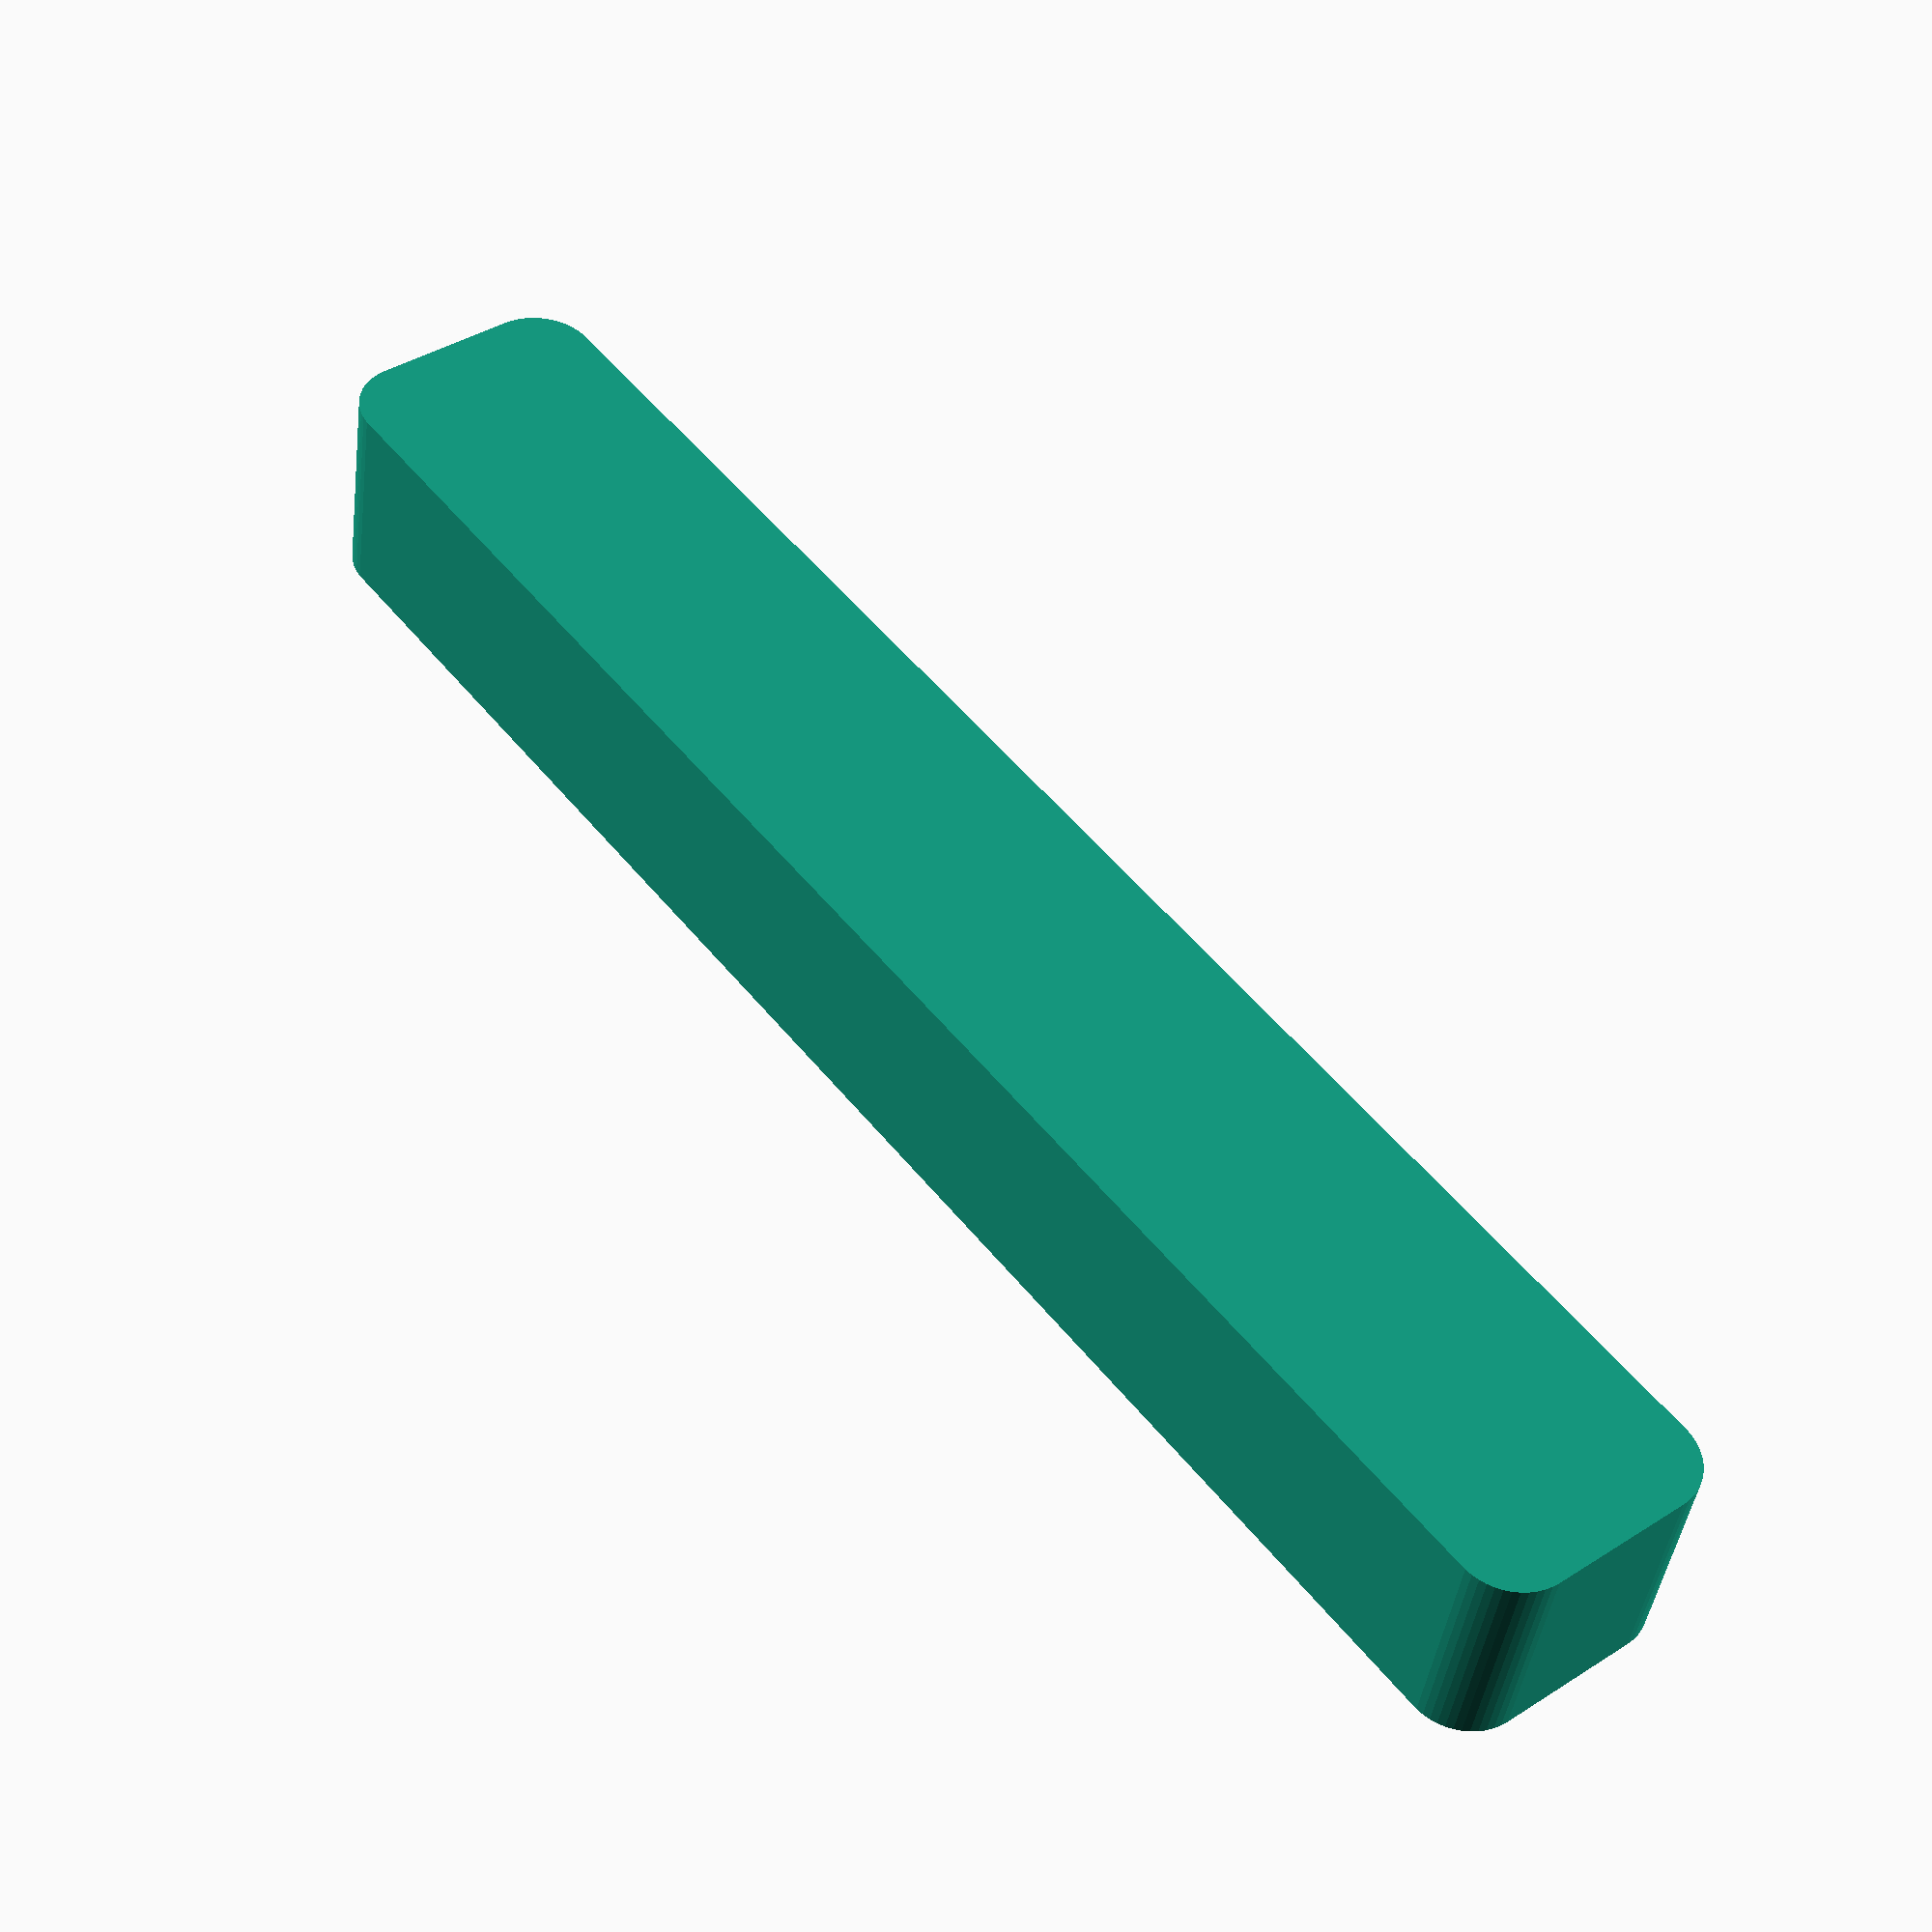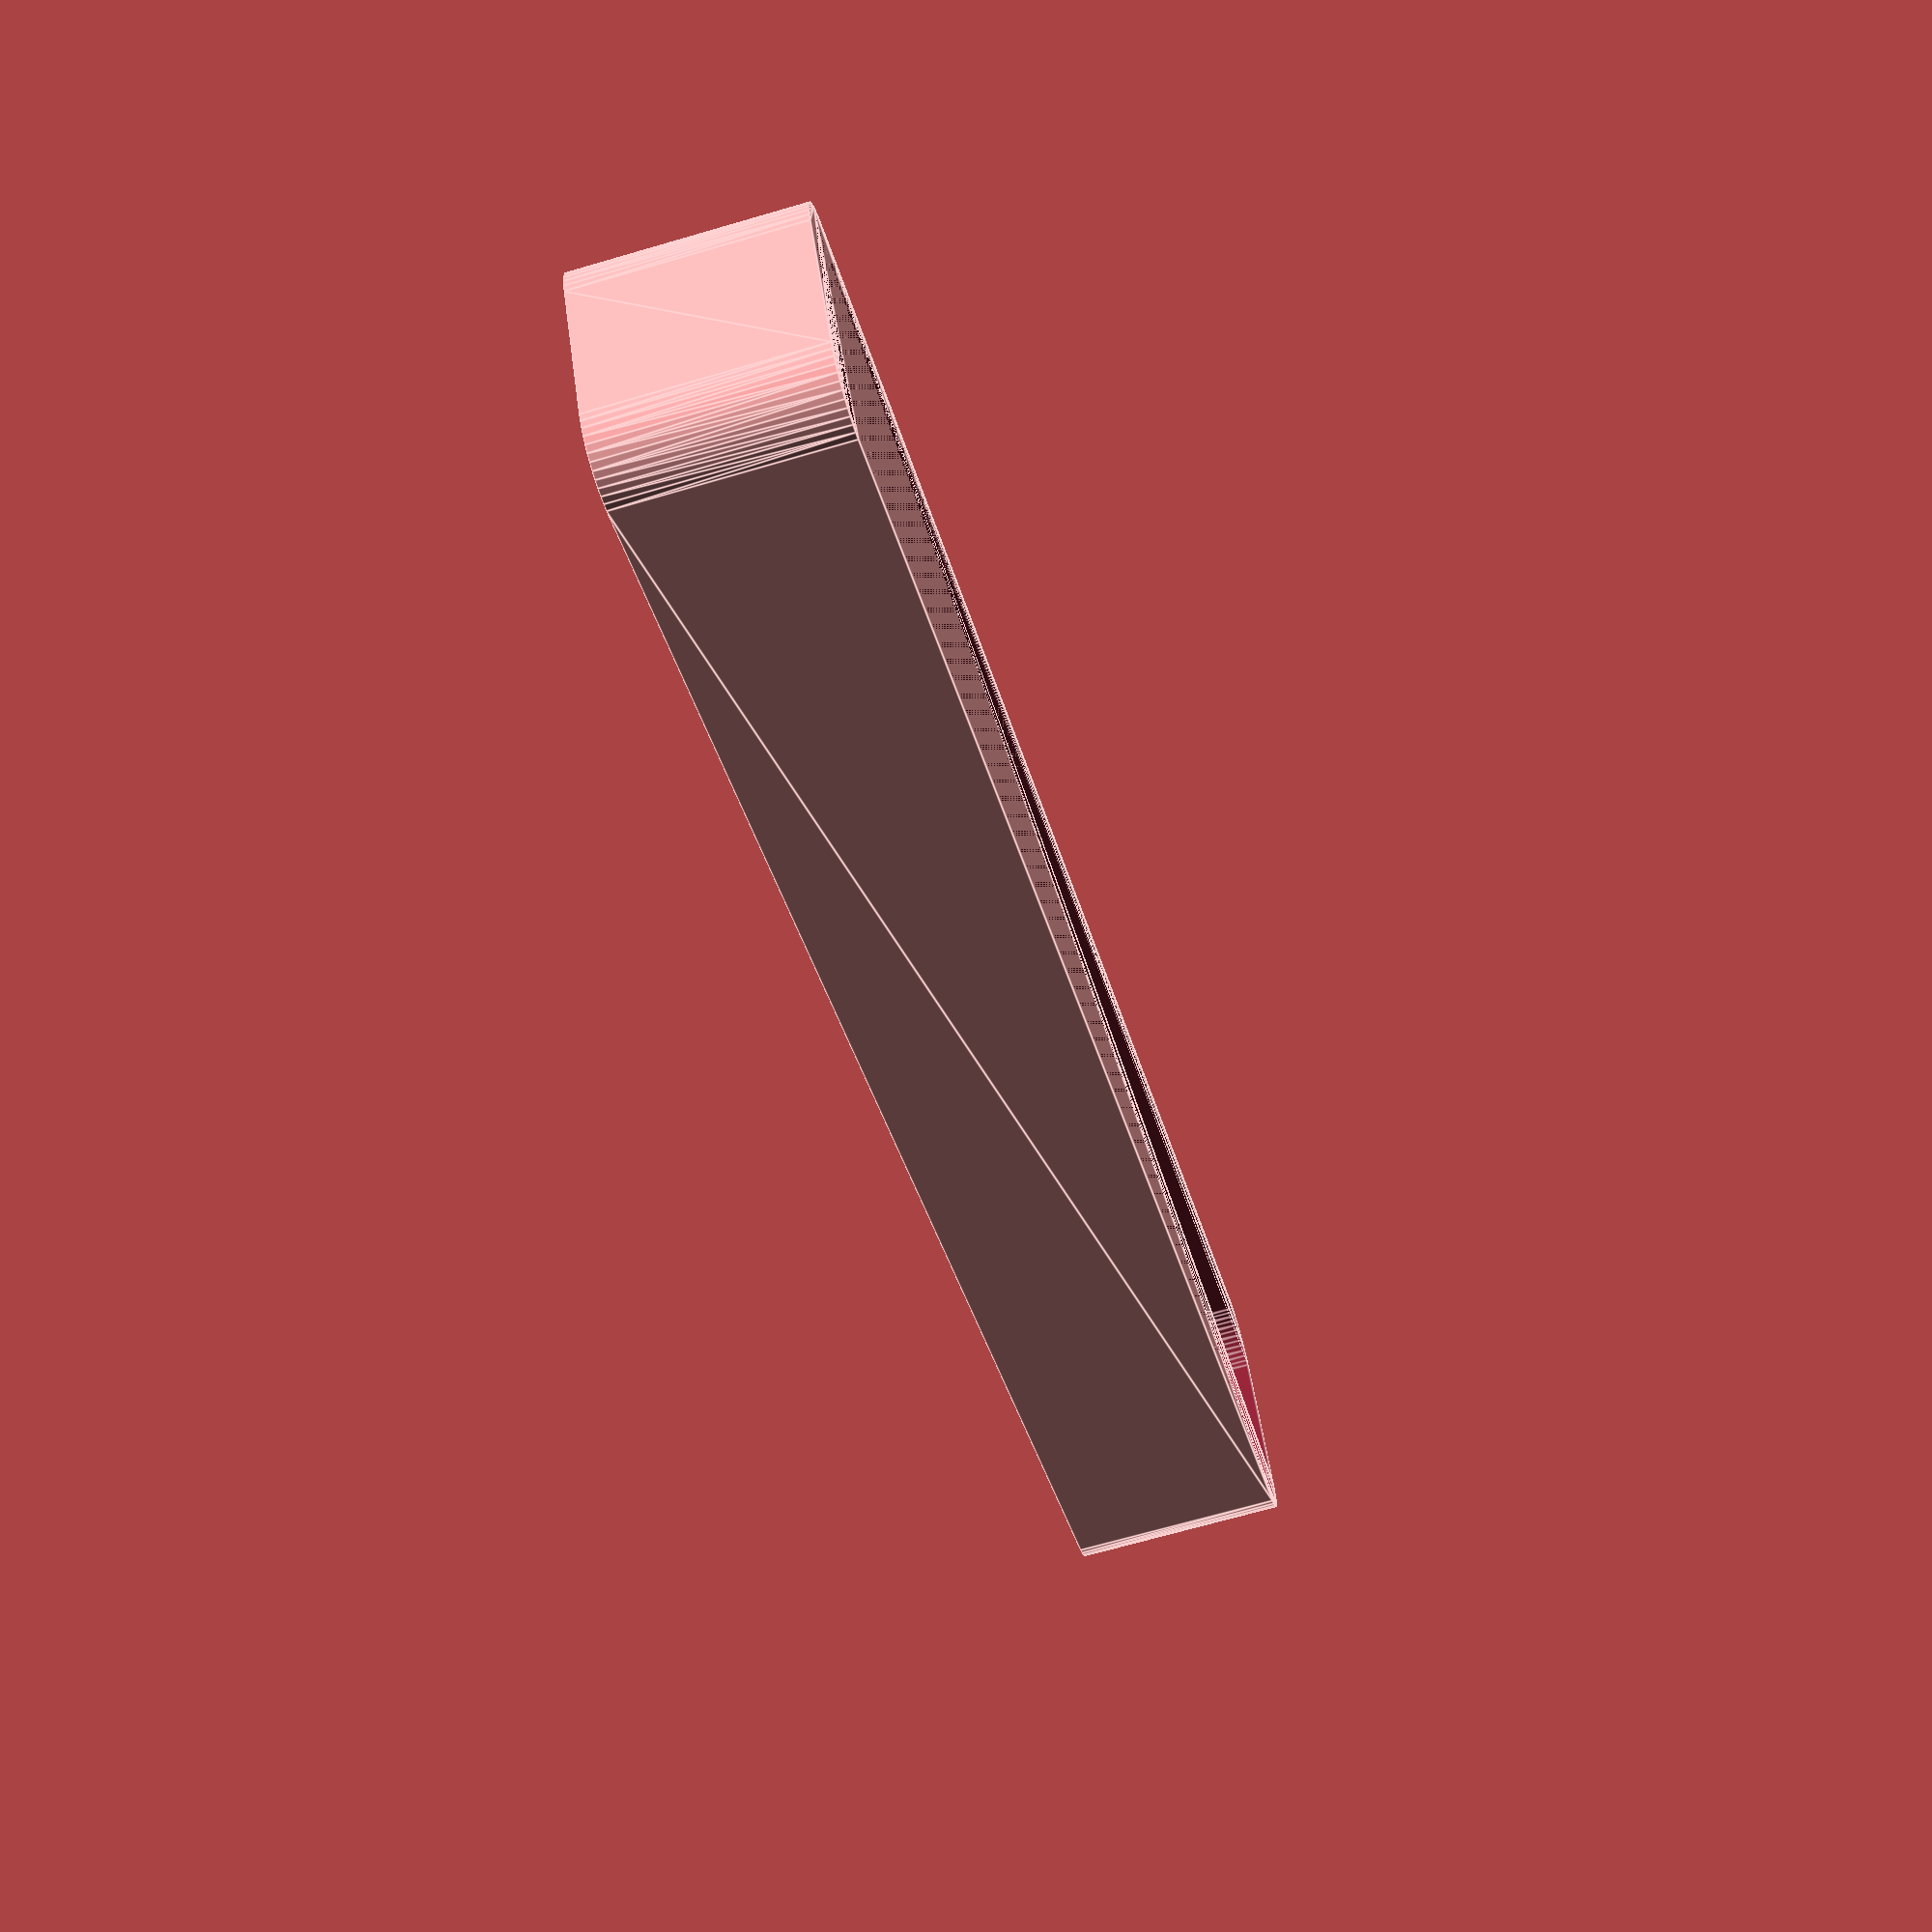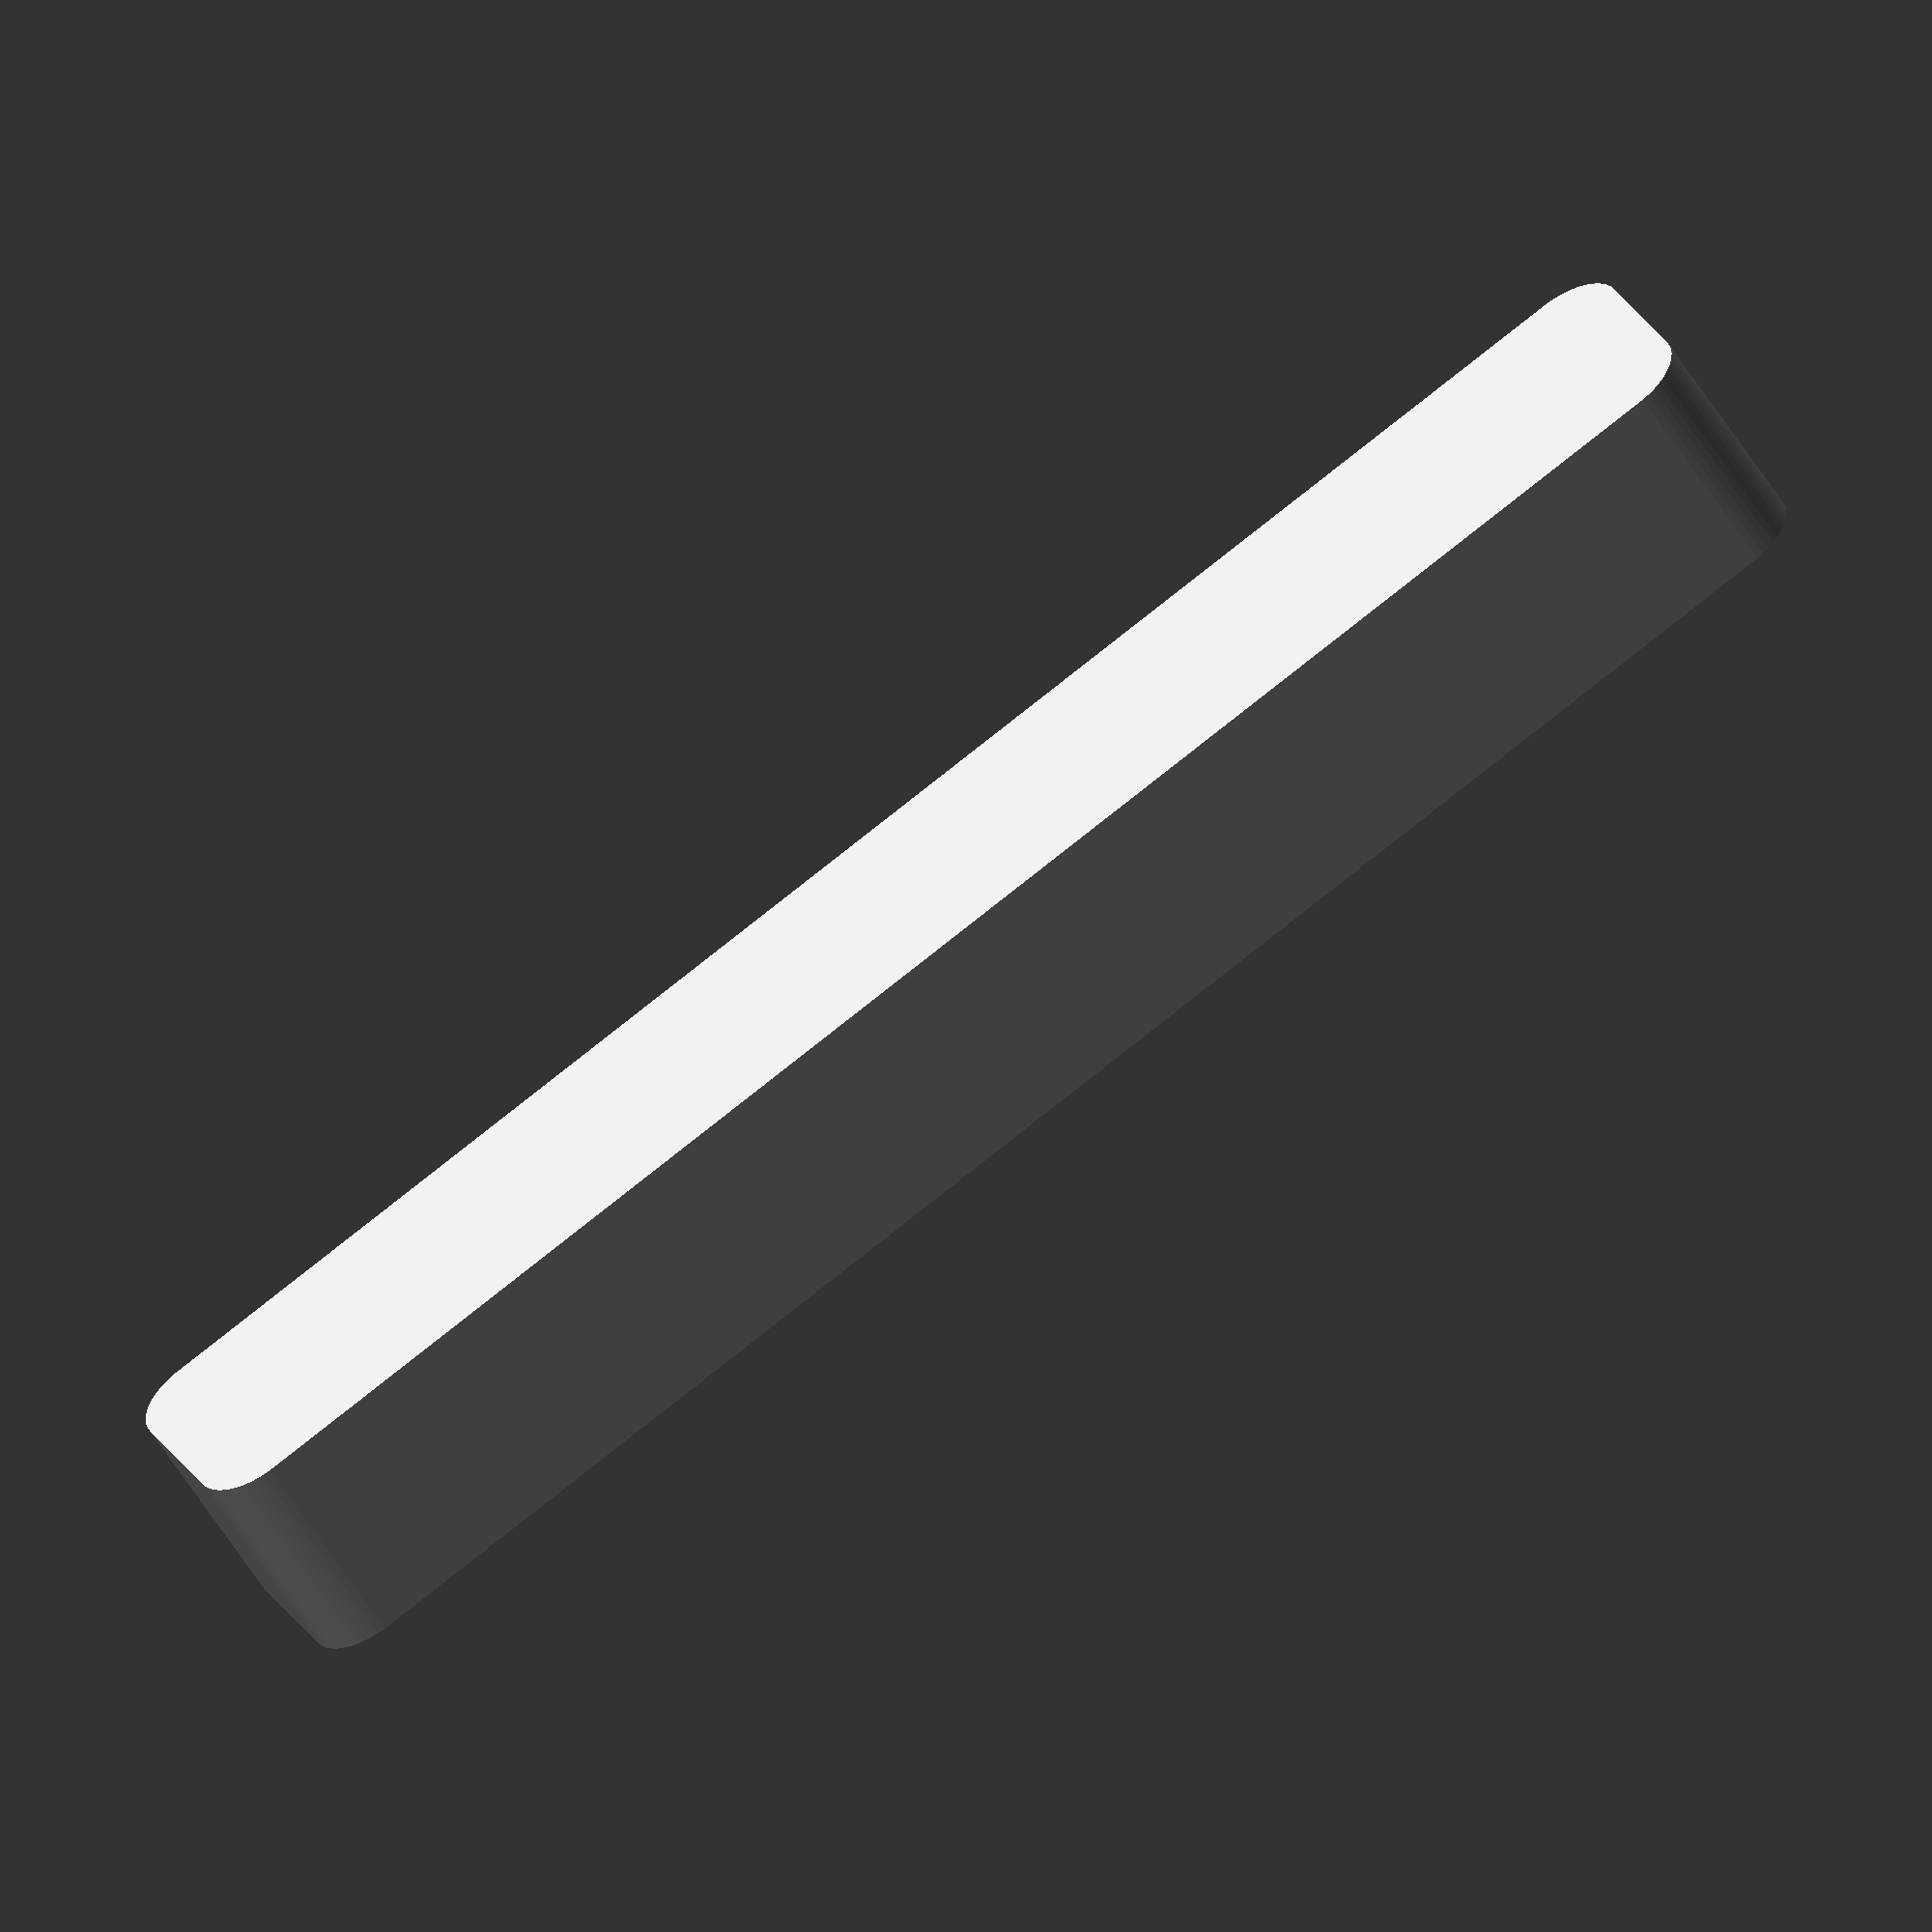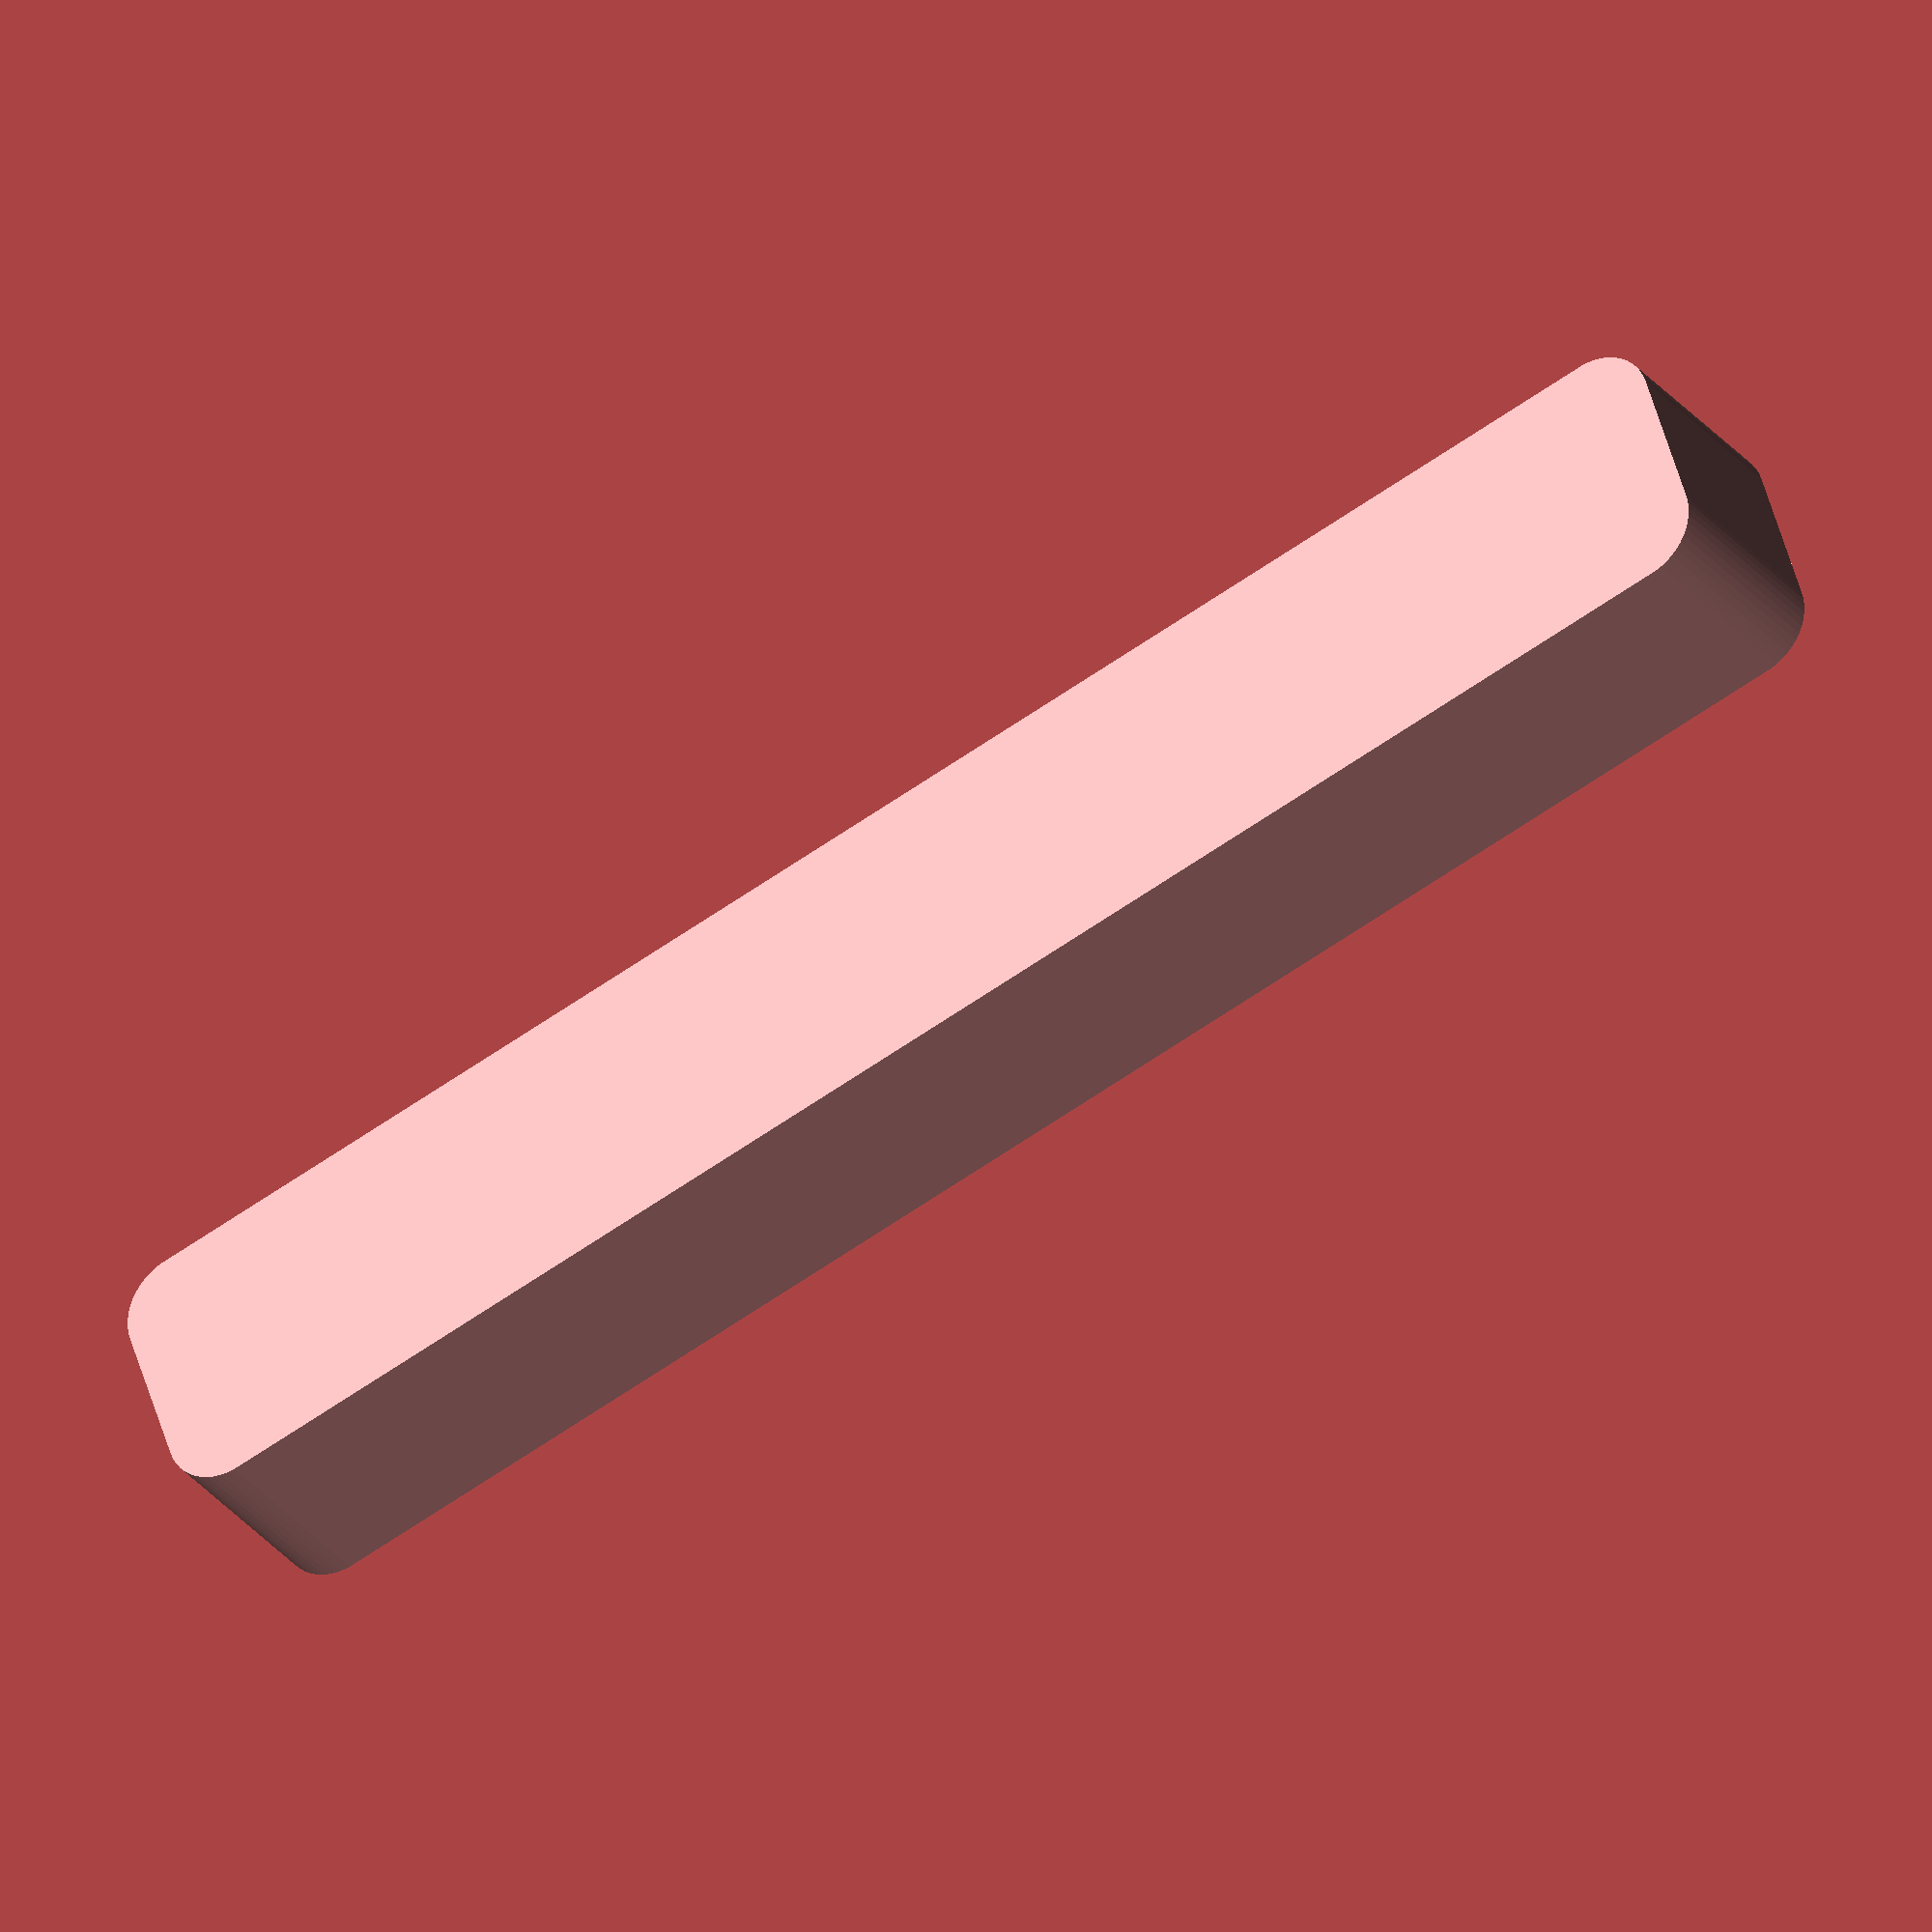
<openscad>
$fn = 50;


difference() {
	union() {
		hull() {
			translate(v = [-70.0000000000, 6.2500000000, 0]) {
				cylinder(h = 18, r = 5);
			}
			translate(v = [70.0000000000, 6.2500000000, 0]) {
				cylinder(h = 18, r = 5);
			}
			translate(v = [-70.0000000000, -6.2500000000, 0]) {
				cylinder(h = 18, r = 5);
			}
			translate(v = [70.0000000000, -6.2500000000, 0]) {
				cylinder(h = 18, r = 5);
			}
		}
	}
	union() {
		translate(v = [0, 0, 2]) {
			hull() {
				translate(v = [-70.0000000000, 6.2500000000, 0]) {
					cylinder(h = 16, r = 4);
				}
				translate(v = [70.0000000000, 6.2500000000, 0]) {
					cylinder(h = 16, r = 4);
				}
				translate(v = [-70.0000000000, -6.2500000000, 0]) {
					cylinder(h = 16, r = 4);
				}
				translate(v = [70.0000000000, -6.2500000000, 0]) {
					cylinder(h = 16, r = 4);
				}
			}
		}
	}
}
</openscad>
<views>
elev=222.1 azim=308.3 roll=7.2 proj=p view=wireframe
elev=67.5 azim=151.5 roll=286.4 proj=p view=edges
elev=55.8 azim=203.5 roll=210.9 proj=o view=wireframe
elev=30.7 azim=197.8 roll=211.2 proj=o view=wireframe
</views>
